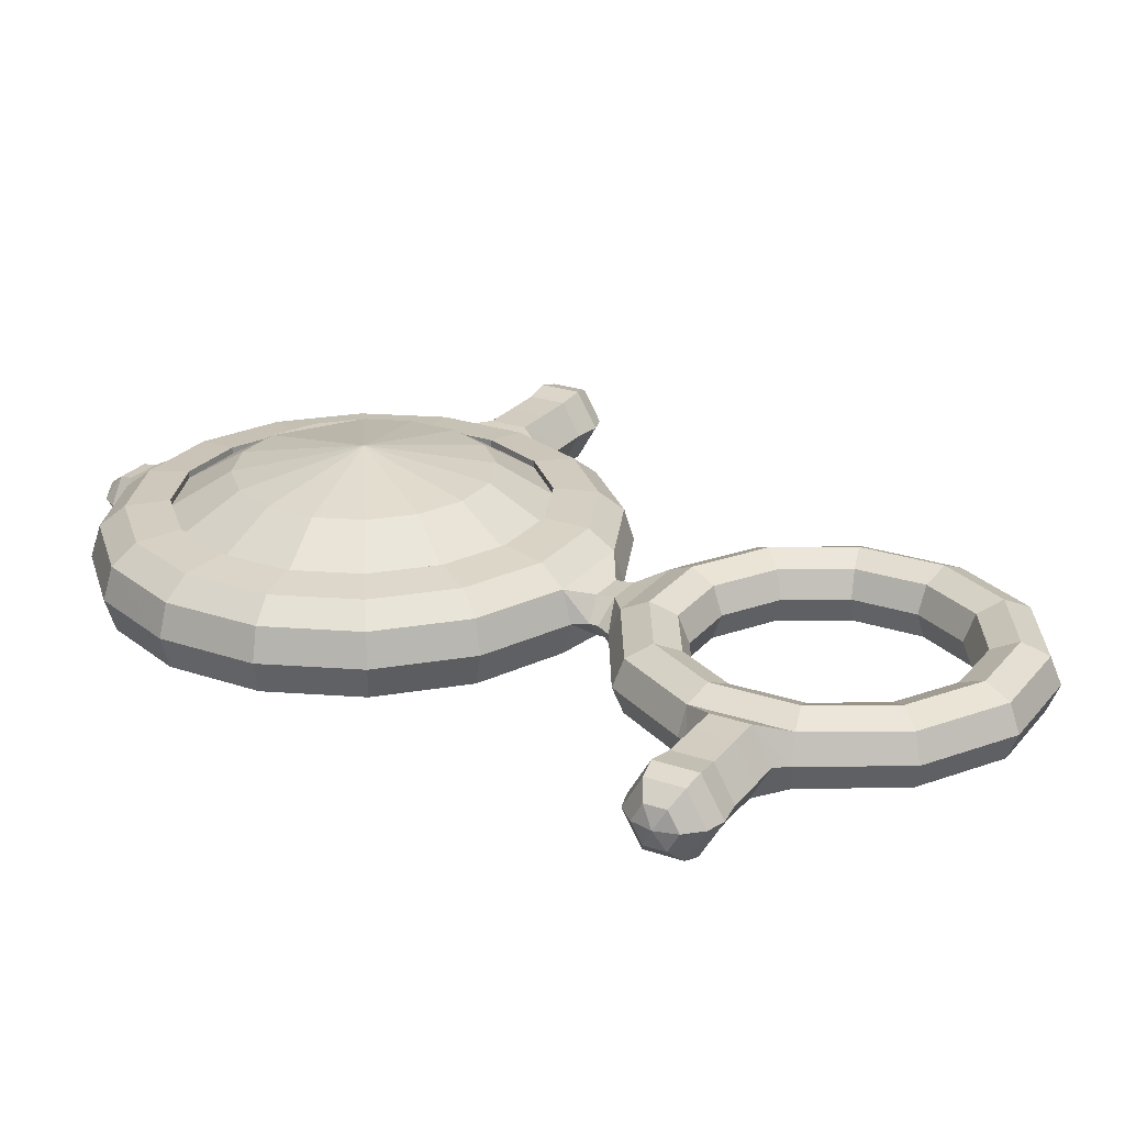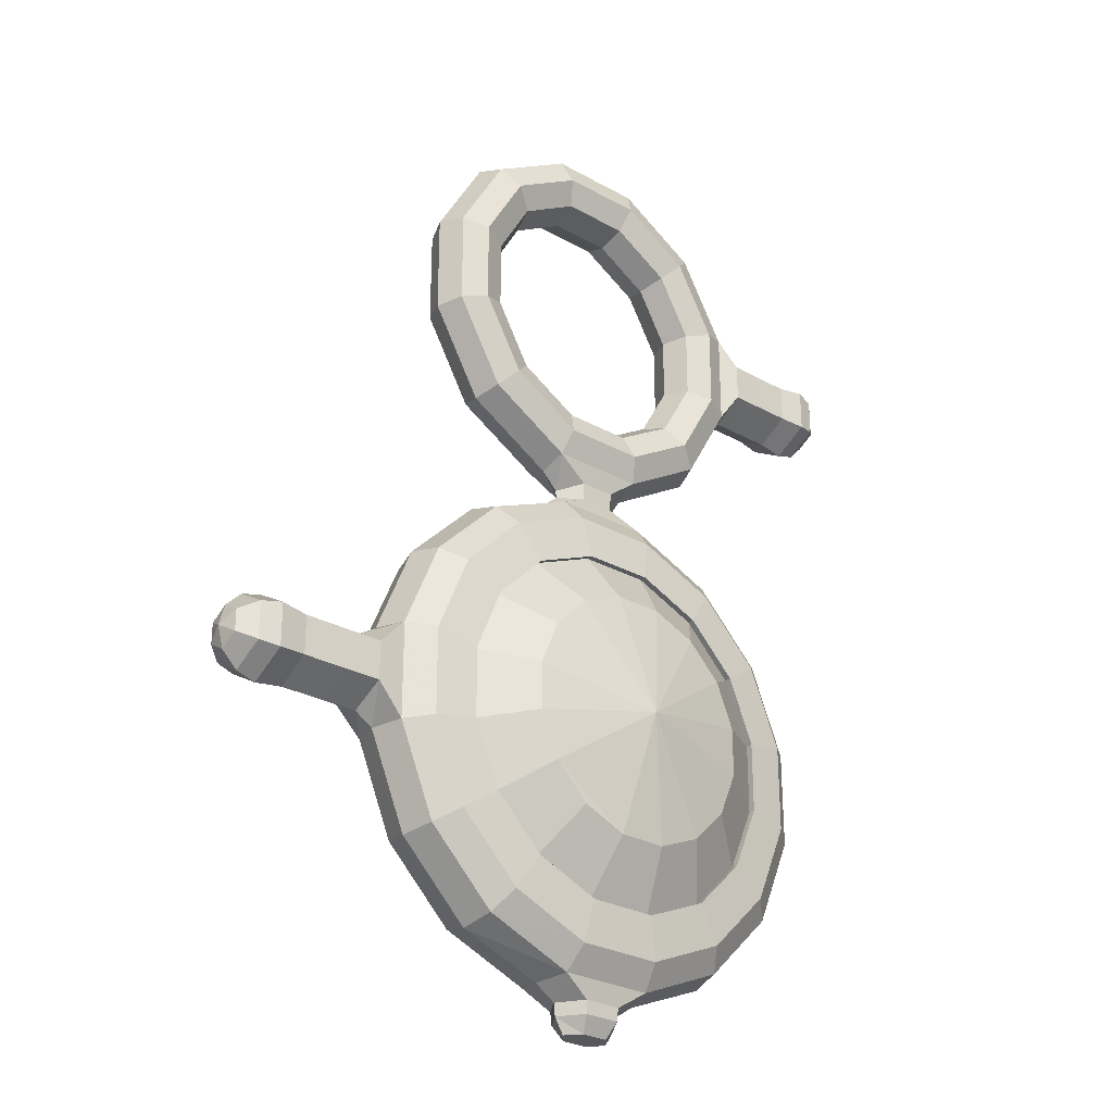
<metadata>
{"format":"obj","ext":"obj","renderer":"f3d","projection":"perspective","resolution":1024,"background":"white","views":[{"elev":24.5,"azim":-60.7,"up":"+Y"},{"elev":-27.7,"azim":139.5,"up":"+Z"}]}
</metadata>
<code>
o unknown_b
v 0.3552 -0.3533 -3.329
v 0.4246 -0.3533 -3.162
v -0.03145 -0.3824 -3.071
v 0.6829 -0.2704 -3.548
v 0.8112 -0.2704 -3.238
v 0.9019 -0.1434 -3.684
v 1.069 -0.1434 -3.28
v 0.9384 0 -3.709
v 1.113 0 -3.288
v 0.9019 0.1434 -3.684
v 1.069 0.1434 -3.28
v 0.8089 0.23 -3.622
v 0.6472 0.2518 -3.514
v 0.769 0.2518 -3.22
v 0.9598 0.23 -3.258
v -0.7458 -0.2704 -3.548
v -0.9648 -0.1434 -3.684
v -0.6551 -0.1434 -3.994
v -0.5088 -0.2704 -3.785
v -1.001 0 -3.709
v -0.6795 0 -4.03
v 0.2269 -0.3533 -3.457
v 0.4459 -0.2704 -3.785
v 0.5922 -0.1434 -3.994
v 0.6166 0 -4.03
v 0.5922 0.1434 -3.994
v 0.53 0.23 -3.901
v 0.422 0.2518 -3.739
v -0.9648 0.1434 -3.684
v -0.6551 0.1434 -3.994
v 0.769 0.2518 -2.901
v 0.769 0.2218 -3.22
v 0.769 0.2218 -3.22
v 0.769 0.2218 -2.901
v 0.769 0.2218 -2.901
v 0.05926 -0.3533 -3.527
v 0.1362 -0.2704 -3.913
v 0.1868 -0.1434 -4.161
v 0.2343 0 -4.182
v 0.1868 0.1434 -4.161
v 0.1657 0.23 -4.052
v 0.1278 0.2518 -3.861
v 0.1278 0.2518 -2.26
v 0.422 0.2518 -2.382
v 0.422 0.2218 -2.382
v 0.422 0.2218 -2.382
v 0.1278 0.2218 -2.26
v 0.1278 0.2218 -2.26
v -0.1222 -0.3533 -3.527
v -0.1991 -0.2704 -3.913
v -0.2497 -0.1434 -4.161
v 0.6472 0.2518 -2.607
v 0.6472 0.2218 -2.607
v 0.6472 0.2218 -2.607
v -0.2286 0.23 -4.052
v -0.1907 0.2518 -3.861
v 0.8089 0.23 -2.499
v 0.9019 0.1434 -2.437
v 1.069 0.1434 -2.842
v 0.9598 0.23 -2.863
v 0.53 0.23 -2.22
v 0.5922 0.1434 -2.127
v -0.2898 -0.3533 -3.457
v -0.2972 0 -4.182
v -0.2497 0.1434 -4.161
v -0.5929 0.23 -3.901
v -0.4849 0.2518 -3.739
v 0.1657 0.23 -2.069
v -0.2286 0.23 -2.069
v -0.418 -0.3533 -3.329
v -0.8718 0.23 -3.622
v -0.7101 0.2518 -3.514
v -0.5929 0.23 -2.22
v -0.6551 0.1434 -2.127
v -0.8718 0.23 -2.499
v -0.9648 0.1434 -2.437
v -0.4875 -0.3533 -3.162
v -0.8741 -0.2704 -3.238
v -1.132 -0.1434 -3.28
v -1.175 0 -3.288
v -1.132 0.1434 -3.28
v -1.023 0.23 -3.258
v -0.8319 0.2518 -3.22
v -1.023 0.23 -2.863
v -1.132 0.1434 -2.842
v -0.4875 -0.3533 -2.98
v -0.8741 -0.2704 -2.903
v -1.132 -0.1434 -2.842
v -1.175 0 -2.833
v -0.8319 0.2518 -2.901
v -0.418 -0.3533 -2.813
v -0.7458 -0.2704 -2.594
v -0.9648 -0.1434 -2.437
v -1.001 0 -2.413
v -0.7101 0.2518 -2.607
v -0.2898 -0.3533 -2.684
v -0.5088 -0.2704 -2.357
v -0.6551 -0.1434 -2.127
v -0.6795 0 -2.091
v -0.4849 0.2518 -2.382
v -0.1222 -0.3533 -2.615
v -0.1991 -0.2704 -2.228
v -0.1907 0.2518 -2.26
v 0.6472 0.2218 -3.514
v 0.6472 0.2218 -3.514
v 0.422 0.2218 -3.739
v 0.422 0.2218 -3.739
v 0.05926 -0.3533 -2.615
v 0.1362 -0.2704 -2.228
v -0.1907 0.2218 -2.26
v -0.1907 0.2218 -2.26
v 0.1278 0.2218 -3.861
v 0.1278 0.2218 -3.861
v -0.1907 0.2218 -3.861
v -0.1907 0.2218 -3.861
v 0.2269 -0.3533 -2.684
v 0.4459 -0.2704 -2.357
v 0.5922 -0.1434 -2.127
v 0.6166 0 -2.091
v -0.4849 0.2218 -3.739
v -0.4849 0.2218 -3.739
v -0.7101 0.2218 -3.514
v -0.7101 0.2218 -3.514
v 0.3552 -0.3533 -2.813
v 0.6829 -0.2704 -2.594
v 0.9019 -0.1434 -2.437
v 0.9384 0 -2.413
v -0.8319 0.2218 -3.22
v -0.8319 0.2218 -3.22
v -0.8319 0.2218 -2.901
v -0.8319 0.2218 -2.901
v 0.4246 -0.3533 -2.98
v 0.8112 -0.2704 -2.903
v 1.069 -0.1434 -2.842
v 1.113 0 -2.833
v -0.7101 0.2218 -2.607
v -0.7101 0.2218 -2.607
v -0.4849 0.2218 -2.382
v -0.4849 0.2218 -2.382
v 0.5213 0.3788 -2.938
v 0.5213 0.3788 -3.158
v -0.03145 0.4779 -3.048
v -0.5842 0.3788 -2.938
v -0.5842 0.3788 -3.158
v 0.4372 0.3788 -2.735
v 0.2817 0.3788 -2.579
v 0.4372 0.3788 -3.361
v 0.07851 0.3788 -2.495
v -0.1414 0.3788 -2.495
v -0.3446 0.3788 -2.579
v 0.2817 0.3788 -3.517
v 0.07851 0.3788 -3.601
v -0.5001 0.3788 -2.735
v -0.5001 0.3788 -3.361
v -0.3446 0.3788 -3.517
v -0.1414 0.3788 -3.601
v 0.1875 0.1434 -1.96
v -0.2504 0.1434 -1.96
v -0.2504 -0.1434 -1.96
v -0.259 0 -1.917
v 0.1875 -0.1434 -1.96
v 0.1961 0 -1.917
v 0.0354 -0.09603 -1.788
v -0.1279 -0.0957 -1.787
v -0.1269 -0.09084 -1.87
v 0.03545 -0.09088 -1.869
v -0.2174 0 -1.815
v -0.2145 0 -1.856
v -0.1279 0.0957 -1.787
v -0.1269 0.09084 -1.87
v 0.0354 0.09603 -1.788
v 0.03545 0.09088 -1.869
v 0.125 0 -1.819
v 0.1225 0 -1.854
v 0.1882 -0.1176 -1.695
v -0.2511 -0.1176 -1.695
v -0.2637 0 -1.742
v -0.2511 0.1176 -1.695
v 0.1882 0.1176 -1.695
v 0.2008 0 -1.742
v 0.8354 0 -1.107
v 0.7883 0.1176 -1.095
v 0.6749 0.1662 -1.064
v 0.5614 0.1176 -1.034
v 0.5143 0 -1.021
v 0.5614 -0.1176 -1.034
v 0.6749 -0.1662 -1.064
v 0.7883 -0.1176 -1.095
v 0.7883 -0.1176 -0.6554
v 0.8354 0 -0.6428
v 0.6749 -0.1662 -0.6858
v -0.8983 0 -1.107
v -0.8512 0.1176 -1.095
v -0.7378 0.1662 -1.064
v -0.6243 0.1176 -1.034
v -0.5772 0 -1.021
v -0.6243 -0.1176 -1.034
v -0.7378 -0.1662 -1.064
v -0.8512 -0.1176 -1.095
v 0.5614 -0.1176 -0.7162
v -0.8512 0.1176 -0.6554
v -0.7378 0.1662 -0.6858
v -0.6243 0.1176 -0.7162
v -0.5772 0 -0.7288
v -0.6243 -0.1176 -0.7162
v -0.7378 -0.1662 -0.6858
v -0.8512 -0.1176 -0.6554
v 0.5143 0 -0.7288
v -0.8983 0 -0.6428
v -0.666 0 -0.2405
v -0.6316 0.1176 -0.2749
v -0.5485 0.1662 -0.358
v -0.4654 0.1176 -0.4411
v -0.431 0 -0.4755
v -0.4654 -0.1176 -0.4411
v -0.5485 -0.1662 -0.358
v -0.6316 -0.1176 -0.2749
v 0.6031 0 -0.2405
v 0.5687 0.1176 -0.2749
v 0.4856 0.1662 -0.358
v 0.4025 0.1176 -0.4411
v 0.3681 0 -0.4755
v 0.4025 -0.1176 -0.4411
v 0.4856 -0.1662 -0.358
v 0.5687 -0.1176 -0.2749
v 0.7883 0.1176 -0.6554
v 0.6749 0.1662 -0.6858
v 0.5614 0.1176 -0.7162
v 0.6031 0 -1.51
v 0.5687 0.1176 -1.475
v 0.4856 0.1662 -1.392
v 0.4025 0.1176 -1.309
v 0.3681 0 -1.275
v 0.4025 -0.1176 -1.309
v 0.4856 -0.1662 -1.392
v 0.5687 -0.1176 -1.475
v 0.1578 0.1662 -1.581
v 0.1274 0.1176 -1.468
v 0.1148 0 -1.421
v 0.1274 -0.1176 -1.468
v 0.1578 -0.1662 -1.581
v -0.2207 0.1662 -1.581
v -0.1903 0.1176 -1.468
v -0.1777 0 -1.421
v -0.1903 -0.1176 -1.468
v -0.2207 -0.1662 -1.581
v -0.666 0 -1.51
v -0.6316 0.1176 -1.475
v -0.5485 0.1662 -1.392
v -0.4654 0.1176 -1.309
v -0.431 0 -1.275
v -0.4654 -0.1176 -1.309
v -0.5485 -0.1662 -1.392
v -0.6316 -0.1176 -1.475
v -0.2637 0 -0.008182
v -0.2511 0.1176 -0.05528
v -0.2207 0.1662 -0.1687
v -0.1903 0.1176 -0.2822
v -0.1777 0 -0.3293
v -0.1903 -0.1176 -0.2822
v -0.2207 -0.1662 -0.1687
v -0.2511 -0.1176 -0.05528
v 0.2008 0 -0.008182
v 0.1882 0.1176 -0.05528
v 0.1578 0.1662 -0.1687
v 0.1274 0.1176 -0.2822
v 0.1148 0 -0.3293
v 0.1274 -0.1176 -0.2822
v 0.1578 -0.1662 -0.1687
v 0.1882 -0.1176 -0.05528
v -1.528 -0.08417 -0.8271
v -1.528 2e-06 -0.7785
v -1.553 2e-06 -0.8756
v -1.459 -0.1463 -0.7912
v -1.459 2e-06 -0.7067
v -1.459 0.1463 -0.7912
v -1.373 2e-06 -0.6808
v -1.373 0.1688 -0.7782
v -1.528 0.08417 -0.8271
v -1.373 -0.1688 -0.7782
v -1.459 0.1463 -0.9601
v -1.373 0.1688 -0.9731
v -1.528 0.08417 -0.9242
v -1.459 2e-06 -1.045
v -1.373 2e-06 -1.071
v -1.528 2e-06 -0.9728
v -1.528 -0.08417 -0.9242
v -1.459 -0.1463 -0.9601
v -1.373 -0.1688 -0.9731
v -1.076 -0.1517 -0.788
v -1.076 -0.1517 -0.9633
v -1.076 0 -0.7004
v -1.076 0.1517 -0.788
v -1.076 0.1517 -0.9633
v -1.076 0 -1.051
v -0.936 -0.1535 -0.9629
v -0.9373 -0.1535 -0.7887
v -0.9426 0 -0.7022
v -0.9373 0.1535 -0.7887
v -0.936 0.1535 -0.9629
v -0.9402 0 -1.05
v -1.252 2e-06 -0.7004
v -1.252 0.1517 -0.788
v -1.252 2e-06 -1.051
v -1.252 -0.1517 -0.9633
v -1.252 0.1517 -0.9633
v -1.252 -0.1517 -0.788
v 1.849 -0.08417 -3.109
v 1.849 2e-06 -3.158
v 1.875 2e-06 -3.061
v 1.778 -0.1463 -3.145
v 1.778 2e-06 -3.229
v 1.778 0.1463 -3.145
v 1.688 2e-06 -3.255
v 1.688 0.1688 -3.158
v 1.849 0.08417 -3.109
v 1.688 -0.1688 -3.158
v 1.778 0.1463 -2.976
v 1.688 0.1688 -2.963
v 1.849 0.08417 -3.012
v 1.778 2e-06 -2.892
v 1.688 2e-06 -2.866
v 1.849 2e-06 -2.963
v 1.849 -0.08417 -3.012
v 1.778 -0.1463 -2.976
v 1.688 -0.1688 -2.963
v 1.367 -0.1517 -3.148
v 1.367 -0.1517 -2.973
v 1.367 0 -3.236
v 1.367 0.1517 -3.148
v 1.367 0.1517 -2.973
v 1.367 0 -2.885
v 1.194 -0.1532 -2.973
v 1.195 -0.1532 -3.147
v 1.198 0 -3.234
v 1.195 0.1532 -3.147
v 1.194 0.1532 -2.973
v 1.196 0 -2.886
v 1.562 2e-06 -3.236
v 1.562 0.1517 -3.148
v 1.562 2e-06 -2.885
v 1.562 -0.1517 -2.973
v 1.562 0.1517 -2.973
v 1.562 -0.1517 -3.148
v -0.09239 0.06414 -4.374
v 0.0295 0.06414 -4.374
v -0.09239 -0.06414 -4.374
v -0.1486 1e-06 -4.374
v -0.1148 -0.1115 -4.303
v -0.1917 1e-06 -4.303
v -0.1148 0.1115 -4.303
v 0.05194 0.1115 -4.303
v 0.1288 1e-06 -4.303
v 0.0857 1e-06 -4.374
v 0.0295 -0.06414 -4.374
v 0.05194 -0.1115 -4.303
v -0.1978 0 -4.249
v -0.1181 0.1167 -4.245
v -0.1181 -0.1167 -4.245
v 0.05549 0.1168 -4.244
v 0.1353 0 -4.246
v 0.05549 -0.1168 -4.244
f 2 1 4
f 4 5 2
f 6 5 4
f 6 7 5
f 8 7 6
f 8 9 7
f 10 9 8
f 10 11 9
f 12 11 10
f 12 15 11
f 13 15 12
f 13 14 15
f 104 14 13
f 104 32 14
f 18 16 17
f 18 19 16
f 51 19 18
f 51 50 19
f 38 50 51
f 38 37 50
f 24 37 38
f 24 23 37
f 6 23 24
f 6 4 23
f 17 21 18
f 17 20 21
f 79 20 17
f 79 80 20
f 88 80 79
f 88 89 80
f 93 89 88
f 93 94 89
f 98 94 93
f 98 99 94
f 159 99 98
f 159 160 99
f 165 160 159
f 165 168 160
f 164 168 165
f 164 167 168
f 176 167 164
f 176 177 167
f 254 177 176
f 254 247 177
f 199 247 254
f 199 192 247
f 296 192 199
f 296 301 192
f 291 301 296
f 291 295 301
f 305 295 291
f 305 304 295
f 289 304 305
f 289 285 304
f 288 285 289
f 288 284 285
f 287 284 288
f 287 286 284
f 4 1 22
f 22 23 4
f 36 23 22
f 36 37 23
f 49 37 36
f 49 50 37
f 63 50 49
f 63 19 50
f 70 19 63
f 70 16 19
f 77 16 70
f 77 78 16
f 86 78 77
f 86 87 78
f 91 87 86
f 91 92 87
f 96 92 91
f 96 97 92
f 101 97 96
f 101 102 97
f 108 102 101
f 108 109 102
f 116 109 108
f 116 117 109
f 124 117 116
f 124 125 117
f 132 125 124
f 132 133 125
f 2 133 132
f 2 5 133
f 25 6 24
f 25 8 6
f 26 8 25
f 26 10 8
f 27 10 26
f 27 12 10
f 28 12 27
f 28 13 12
f 106 13 28
f 106 104 13
f 20 30 21
f 20 29 30
f 80 29 20
f 80 81 29
f 89 81 80
f 89 85 81
f 94 85 89
f 94 76 85
f 99 76 94
f 99 74 76
f 160 74 99
f 160 158 74
f 168 158 160
f 168 170 158
f 167 170 168
f 167 169 170
f 177 169 167
f 177 178 169
f 247 178 177
f 247 248 178
f 192 248 247
f 192 193 248
f 301 193 192
f 301 300 193
f 295 300 301
f 295 294 300
f 304 294 295
f 304 306 294
f 285 306 304
f 285 282 306
f 284 282 285
f 284 281 282
f 286 281 284
f 286 283 281
f 34 14 32
f 34 31 14
f 53 31 34
f 53 52 31
f 45 52 53
f 45 44 52
f 47 44 45
f 47 43 44
f 110 43 47
f 110 103 43
f 138 103 110
f 138 100 103
f 136 100 138
f 136 95 100
f 130 95 136
f 130 90 95
f 128 90 130
f 128 83 90
f 122 83 128
f 122 72 83
f 120 72 122
f 120 67 72
f 114 67 120
f 114 56 67
f 112 56 114
f 112 42 56
f 106 42 112
f 106 28 42
f 39 24 38
f 39 25 24
f 40 25 39
f 40 26 25
f 41 26 40
f 41 27 26
f 42 27 41
f 42 28 27
f 41 56 42
f 41 55 56
f 40 55 41
f 40 65 55
f 360 65 40
f 360 358 65
f 352 358 360
f 352 351 358
f 346 351 352
f 346 345 351
f 347 345 346
f 347 348 345
f 349 348 347
f 349 350 348
f 359 350 349
f 359 357 350
f 51 357 359
f 51 64 357
f 18 64 51
f 18 21 64
f 59 57 58
f 59 60 57
f 11 60 59
f 11 15 60
f 57 62 58
f 57 61 62
f 52 61 57
f 52 44 61
f 30 64 21
f 30 65 64
f 66 65 30
f 66 55 65
f 67 55 66
f 67 56 55
f 61 157 62
f 61 68 157
f 44 68 61
f 44 43 68
f 68 158 157
f 68 69 158
f 43 69 68
f 43 103 69
f 66 72 67
f 66 71 72
f 30 71 66
f 30 29 71
f 69 74 158
f 69 73 74
f 103 73 69
f 103 100 73
f 73 76 74
f 73 75 76
f 100 75 73
f 100 95 75
f 78 17 16
f 78 79 17
f 87 79 78
f 87 88 79
f 92 88 87
f 92 93 88
f 97 93 92
f 97 98 93
f 102 98 97
f 102 159 98
f 109 159 102
f 109 161 159
f 117 161 109
f 117 118 161
f 125 118 117
f 125 126 118
f 133 126 125
f 133 134 126
f 5 134 133
f 5 7 134
f 71 83 72
f 71 82 83
f 29 82 71
f 29 81 82
f 75 85 76
f 75 84 85
f 95 84 75
f 95 90 84
f 84 81 85
f 84 82 81
f 90 82 84
f 90 83 82
f 31 15 14
f 31 60 15
f 52 60 31
f 52 57 60
f 119 161 118
f 119 162 161
f 62 162 119
f 62 157 162
f 127 118 126
f 127 119 118
f 58 119 127
f 58 62 119
f 135 126 134
f 135 127 126
f 59 127 135
f 59 58 127
f 165 163 164
f 165 166 163
f 159 166 165
f 159 161 166
f 172 169 171
f 172 170 169
f 157 170 172
f 157 158 170
f 174 171 173
f 174 172 171
f 162 172 174
f 162 157 172
f 166 173 163
f 166 174 173
f 161 174 166
f 161 162 174
f 175 164 163
f 175 176 164
f 241 176 175
f 241 246 176
f 240 246 241
f 240 245 246
f 239 245 240
f 239 244 245
f 238 244 239
f 238 243 244
f 237 243 238
f 237 242 243
f 179 242 237
f 179 178 242
f 171 178 179
f 171 169 178
f 179 173 171
f 179 180 173
f 230 180 179
f 230 229 180
f 182 229 230
f 182 181 229
f 226 181 182
f 226 190 181
f 219 190 226
f 219 218 190
f 264 218 219
f 264 263 218
f 256 263 264
f 256 255 263
f 211 255 256
f 211 210 255
f 201 210 211
f 201 209 210
f 299 209 201
f 299 298 209
f 293 298 299
f 293 292 298
f 303 292 293
f 303 302 292
f 278 302 303
f 278 277 302
f 276 277 278
f 276 275 277
f 279 275 276
f 279 272 275
f 180 163 173
f 180 175 163
f 229 175 180
f 229 236 175
f 181 236 229
f 181 188 236
f 190 188 181
f 190 189 188
f 218 189 190
f 218 225 189
f 263 225 218
f 263 270 225
f 255 270 263
f 255 262 270
f 210 262 255
f 210 217 262
f 209 217 210
f 209 207 217
f 298 207 209
f 298 297 207
f 292 297 298
f 292 290 297
f 302 290 292
f 302 307 290
f 277 307 302
f 277 280 307
f 275 280 277
f 275 274 280
f 272 274 275
f 272 271 274
f 231 182 230
f 231 183 182
f 232 183 231
f 232 184 183
f 233 184 232
f 233 185 184
f 234 185 233
f 234 186 185
f 235 186 234
f 235 187 186
f 236 187 235
f 236 188 187
f 237 230 179
f 237 231 230
f 238 231 237
f 238 232 231
f 239 232 238
f 239 233 232
f 240 233 239
f 240 234 233
f 241 234 240
f 241 235 234
f 175 235 241
f 175 236 235
f 189 187 188
f 189 191 187
f 225 191 189
f 225 224 191
f 270 224 225
f 270 269 224
f 262 269 270
f 262 261 269
f 217 261 262
f 217 216 261
f 207 216 217
f 207 206 216
f 199 206 207
f 199 198 206
f 254 198 199
f 254 253 198
f 176 253 254
f 176 246 253
f 249 178 248
f 249 242 178
f 250 242 249
f 250 243 242
f 251 243 250
f 251 244 243
f 252 244 251
f 252 245 244
f 253 245 252
f 253 246 245
f 194 248 193
f 194 249 248
f 195 249 194
f 195 250 249
f 196 250 195
f 196 251 250
f 197 251 196
f 197 252 251
f 198 252 197
f 198 253 252
f 191 186 187
f 191 200 186
f 224 200 191
f 224 223 200
f 269 223 224
f 269 268 223
f 261 268 269
f 261 260 268
f 216 260 261
f 216 215 260
f 206 215 216
f 206 205 215
f 198 205 206
f 198 197 205
f 202 193 201
f 202 194 193
f 203 194 202
f 203 195 194
f 204 195 203
f 204 196 195
f 205 196 204
f 205 197 196
f 200 185 186
f 200 208 185
f 223 208 200
f 223 222 208
f 268 222 223
f 268 267 222
f 260 267 268
f 260 259 267
f 215 259 260
f 215 214 259
f 205 214 215
f 205 204 214
f 212 201 211
f 212 202 201
f 213 202 212
f 213 203 202
f 214 203 213
f 214 204 203
f 257 211 256
f 257 212 211
f 258 212 257
f 258 213 212
f 259 213 258
f 259 214 213
f 265 256 264
f 265 257 256
f 266 257 265
f 266 258 257
f 267 258 266
f 267 259 258
f 220 264 219
f 220 265 264
f 221 265 220
f 221 266 265
f 222 266 221
f 222 267 266
f 227 219 226
f 227 220 219
f 228 220 227
f 228 221 220
f 208 221 228
f 208 222 221
f 183 226 182
f 183 227 226
f 184 227 183
f 184 228 227
f 185 228 184
f 185 208 228
f 278 281 276
f 278 282 281
f 303 282 278
f 303 306 282
f 293 306 303
f 293 294 306
f 299 294 293
f 299 300 294
f 201 300 299
f 201 193 300
f 279 276 281
f 283 279 281
f 288 271 287
f 288 274 271
f 289 274 288
f 289 280 274
f 305 280 289
f 305 307 280
f 291 307 305
f 291 290 307
f 296 290 291
f 296 297 290
f 199 297 296
f 199 207 297
f 311 309 308
f 311 312 309
f 317 312 311
f 317 314 312
f 344 314 317
f 344 339 314
f 327 339 344
f 327 329 339
f 334 329 327
f 334 335 329
f 7 335 334
f 7 9 335
f 314 313 312
f 314 315 313
f 339 315 314
f 339 340 315
f 329 340 339
f 329 330 340
f 335 330 329
f 335 336 330
f 9 336 335
f 9 11 336
f 313 309 312
f 313 316 309
f 318 316 313
f 318 320 316
f 321 320 318
f 321 323 320
f 325 323 321
f 325 324 323
f 311 324 325
f 311 308 324
f 315 318 313
f 315 319 318
f 340 319 315
f 340 343 319
f 330 343 340
f 330 331 343
f 336 331 330
f 336 337 331
f 11 337 336
f 11 59 337
f 319 321 318
f 319 322 321
f 343 322 319
f 343 341 322
f 331 341 343
f 331 332 341
f 337 332 331
f 337 338 332
f 59 338 337
f 59 135 338
f 322 325 321
f 322 326 325
f 341 326 322
f 341 342 326
f 332 342 341
f 332 328 342
f 338 328 332
f 338 333 328
f 135 333 338
f 135 134 333
f 326 311 325
f 326 317 311
f 342 317 326
f 342 344 317
f 328 344 342
f 328 327 344
f 333 327 328
f 333 334 327
f 134 334 333
f 134 7 334
f 357 351 350
f 357 358 351
f 64 358 357
f 64 65 358
f 348 350 351
f 345 348 351
f 360 353 352
f 360 361 353
f 40 361 360
f 40 39 361
f 353 346 352
f 353 354 346
f 356 354 353
f 356 355 354
f 349 355 356
f 349 347 355
f 355 347 346
f 354 355 346
f 361 356 353
f 361 362 356
f 39 362 361
f 39 38 362
f 362 349 356
f 362 359 349
f 38 359 362
f 38 51 359
f 3 1 2
f 2 132 3
f 124 3 132
f 124 116 3
f 108 3 116
f 108 101 3
f 96 3 101
f 96 91 3
f 86 3 91
f 86 77 3
f 70 3 77
f 70 63 3
f 49 3 63
f 49 36 3
f 22 3 36
f 22 1 3
f 272 273 271
f 272 279 273
f 283 273 279
f 283 286 273
f 287 273 286
f 287 271 273
f 309 310 308
f 309 316 310
f 320 310 316
f 320 323 310
f 324 310 323
f 324 308 310
f 140 33 141
f 140 35 33
f 145 35 140
f 145 54 35
f 146 54 145
f 146 46 54
f 148 46 146
f 148 48 46
f 149 48 148
f 149 111 48
f 150 111 149
f 150 139 111
f 153 139 150
f 153 137 139
f 143 137 153
f 143 131 137
f 144 131 143
f 144 129 131
f 154 129 144
f 154 123 129
f 155 123 154
f 155 121 123
f 156 121 155
f 156 115 121
f 152 115 156
f 152 113 115
f 151 113 152
f 151 107 113
f 147 107 151
f 147 105 107
f 141 105 147
f 141 33 105
f 152 142 147
f 151 152 147
f 142 141 147
f 142 140 141
f 145 140 142
f 142 146 145
f 148 146 142
f 142 149 148
f 150 149 142
f 142 153 150
f 143 153 142
f 142 144 143
f 154 144 142
f 142 155 154
f 156 155 142
f 142 152 156

</code>
